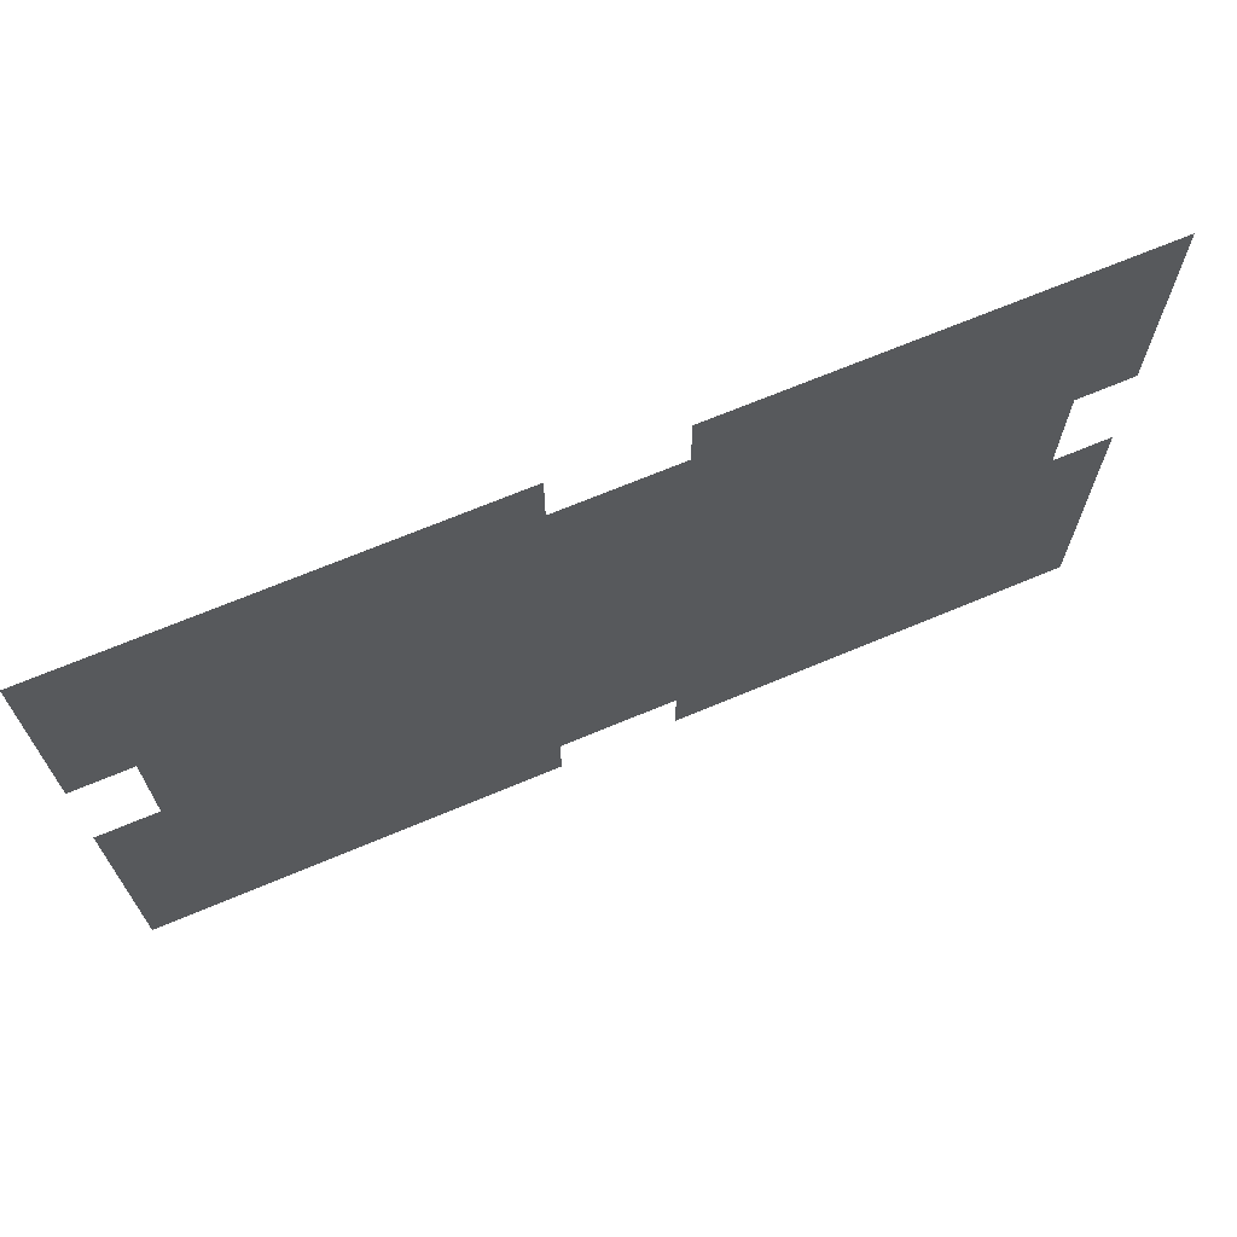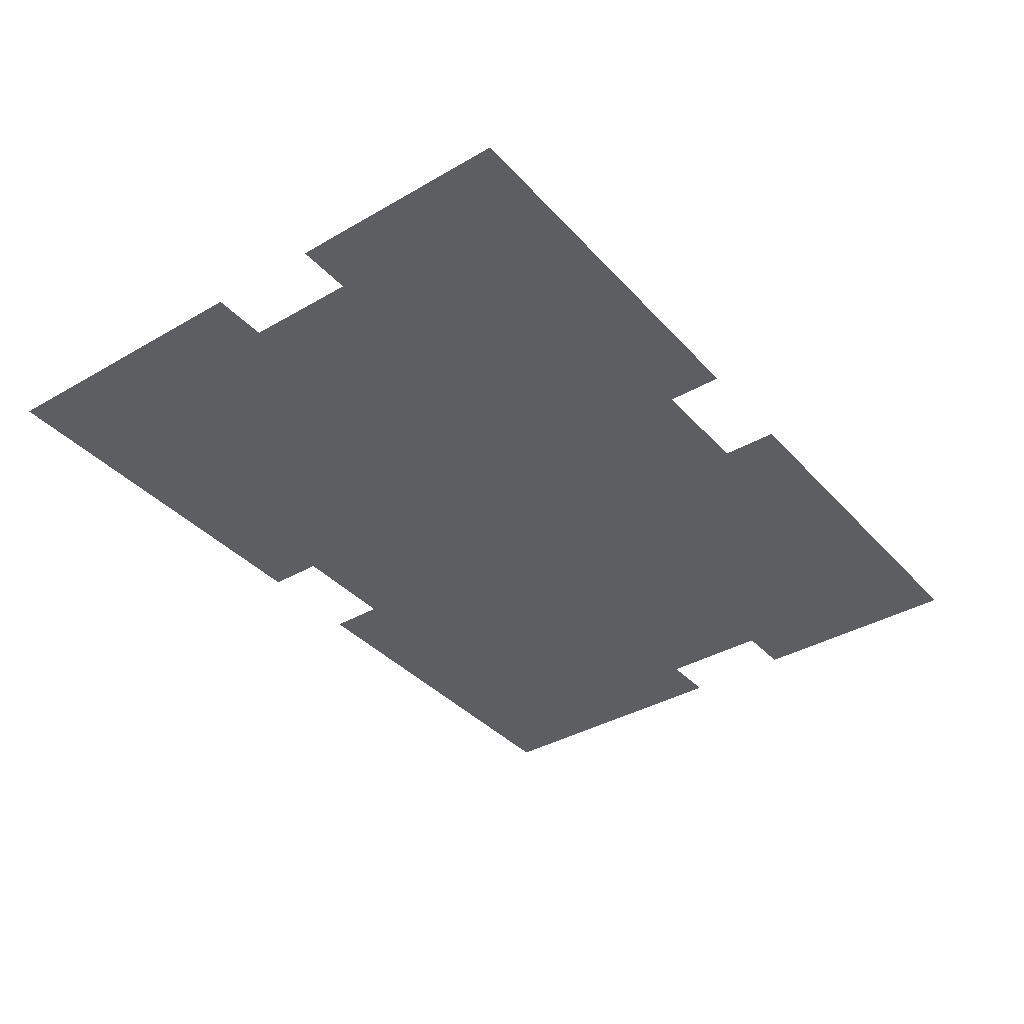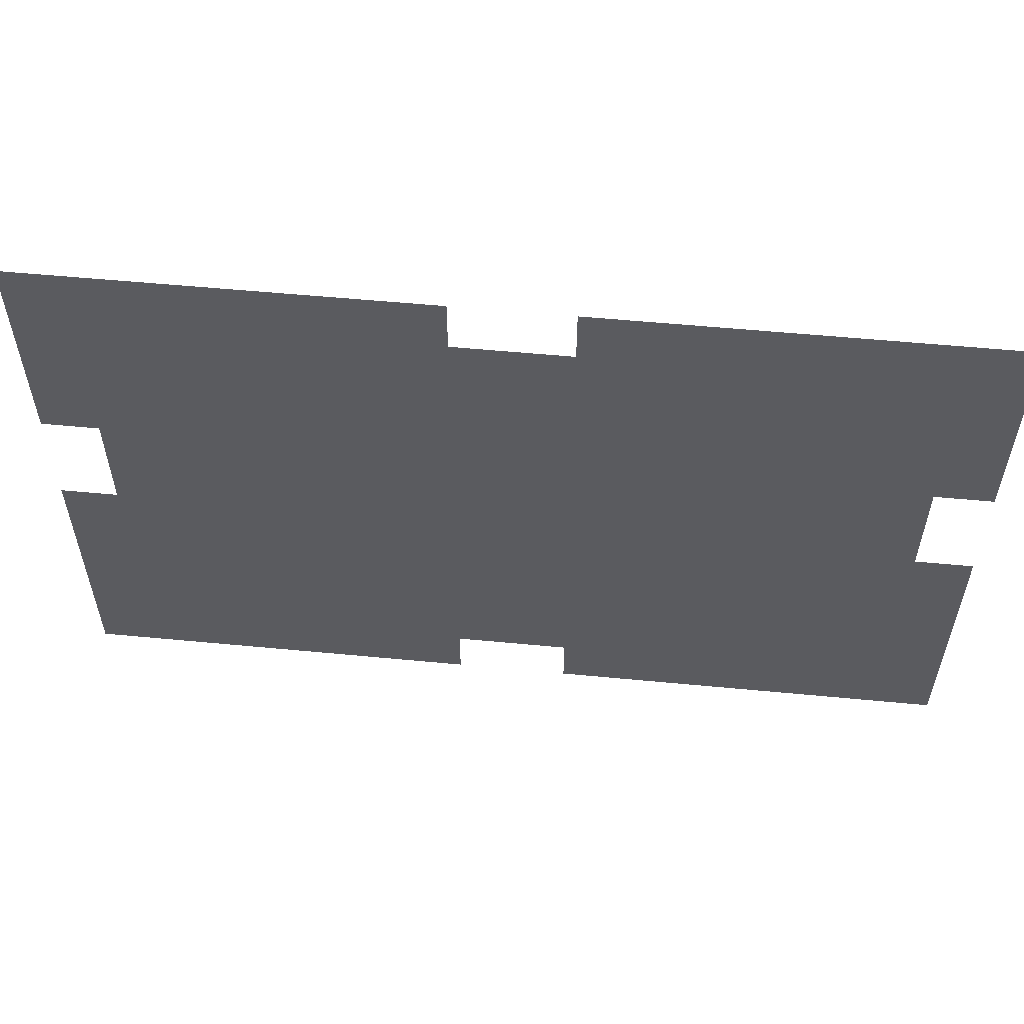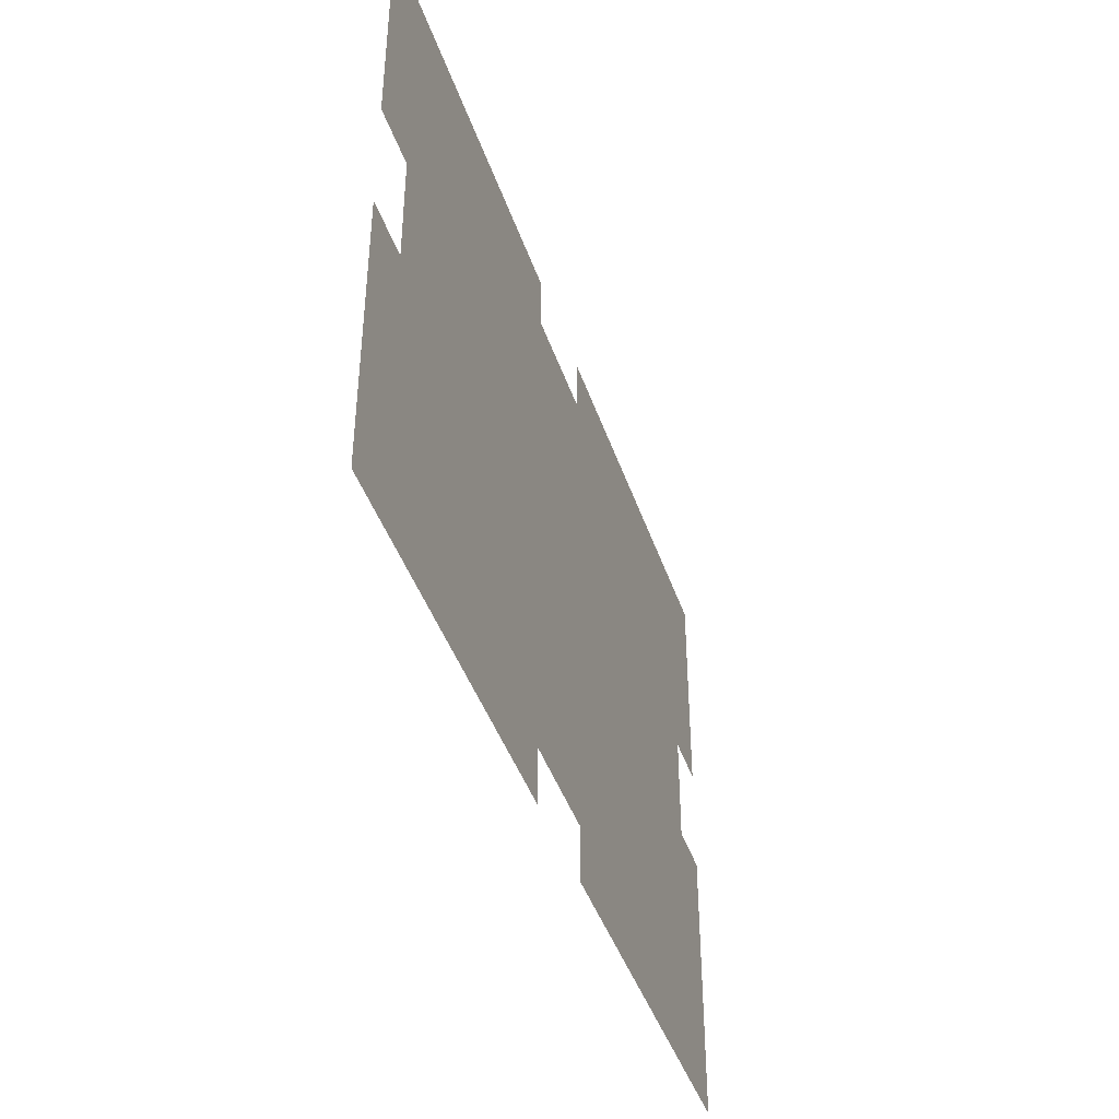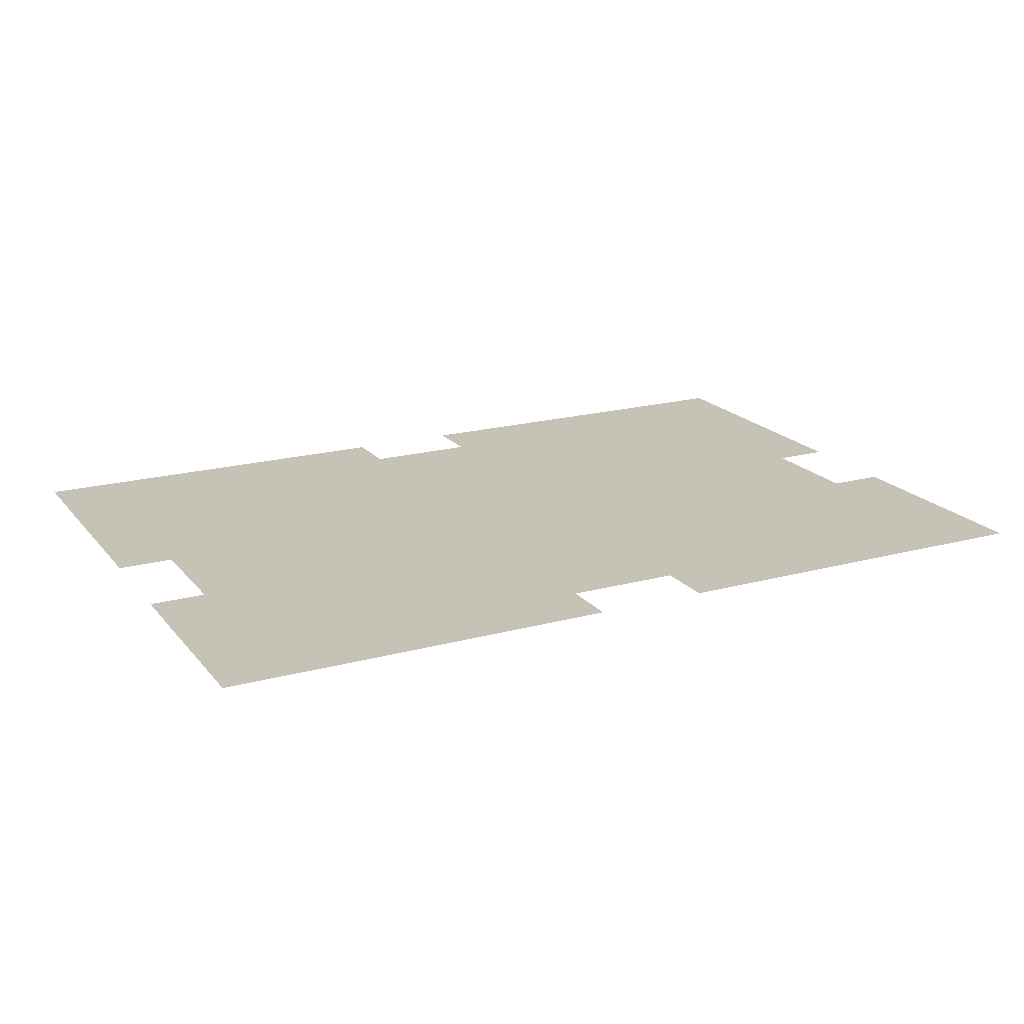
<metadata>
{"format":"obj","ext":"obj","renderer":"f3d","projection":"perspective","resolution":1024,"background":"white","views":[{"elev":68.3,"azim":-22.9,"up":"+Y"},{"elev":-37.5,"azim":126.6,"up":"+Z"},{"elev":56.4,"azim":5.7,"up":"+Y"},{"elev":-42.5,"azim":108.0,"up":"+Y"},{"elev":19.3,"azim":153.0,"up":"+Z"}]}
</metadata>
<code>
v 0 -16 0
v -16 -16 0
v -16 0 0
v 0 0 0
v -16 -16 0
v -32 -16 0
v -32 0 0
v -16 0 0
v -32 -16 0
v -48 -16 0
v -48 0 0
v -32 0 0
v -48 -16 0
v -64 -16 0
v -64 0 0
v -48 0 0
v -64 -16 0
v -80 -16 0
v -80 0 0
v -64 0 0
v -80 -16 0
v -96 -16 0
v -96 0 0
v -80 0 0
v -96 -16 0
v -112 -16 0
v -112 0 0
v -96 0 0
v -144 -16 0
v -160 -16 0
v -160 0 0
v -144 0 0
v -160 -16 0
v -176 -16 0
v -176 0 0
v -160 0 0
v -176 -16 0
v -192 -16 0
v -192 0 0
v -176 0 0
v -192 -16 0
v -208 -16 0
v -208 0 0
v -192 0 0
v -208 -16 0
v -224 -16 0
v -224 0 0
v -208 0 0
v -224 -16 0
v -240 -16 0
v -240 0 0
v -224 0 0
v -240 -16 0
v -256 -16 0
v -256 0 0
v -240 0 0
v 0 -32 0
v -16 -32 0
v -16 -16 0
v 0 -16 0
v -16 -32 0
v -32 -32 0
v -32 -16 0
v -16 -16 0
v -32 -32 0
v -48 -32 0
v -48 -16 0
v -32 -16 0
v -48 -32 0
v -64 -32 0
v -64 -16 0
v -48 -16 0
v -64 -32 0
v -80 -32 0
v -80 -16 0
v -64 -16 0
v -80 -32 0
v -96 -32 0
v -96 -16 0
v -80 -16 0
v -96 -32 0
v -112 -32 0
v -112 -16 0
v -96 -16 0
v -112 -32 0
v -128 -32 0
v -128 -16 0
v -112 -16 0
v -128 -32 0
v -144 -32 0
v -144 -16 0
v -128 -16 0
v -144 -32 0
v -160 -32 0
v -160 -16 0
v -144 -16 0
v -160 -32 0
v -176 -32 0
v -176 -16 0
v -160 -16 0
v -176 -32 0
v -192 -32 0
v -192 -16 0
v -176 -16 0
v -192 -32 0
v -208 -32 0
v -208 -16 0
v -192 -16 0
v -208 -32 0
v -224 -32 0
v -224 -16 0
v -208 -16 0
v -224 -32 0
v -240 -32 0
v -240 -16 0
v -224 -16 0
v -240 -32 0
v -256 -32 0
v -256 -16 0
v -240 -16 0
v 0 -48 0
v -16 -48 0
v -16 -32 0
v 0 -32 0
v -16 -48 0
v -32 -48 0
v -32 -32 0
v -16 -32 0
v -32 -48 0
v -48 -48 0
v -48 -32 0
v -32 -32 0
v -48 -48 0
v -64 -48 0
v -64 -32 0
v -48 -32 0
v -64 -48 0
v -80 -48 0
v -80 -32 0
v -64 -32 0
v -80 -48 0
v -96 -48 0
v -96 -32 0
v -80 -32 0
v -96 -48 0
v -112 -48 0
v -112 -32 0
v -96 -32 0
v -112 -48 0
v -128 -48 0
v -128 -32 0
v -112 -32 0
v -128 -48 0
v -144 -48 0
v -144 -32 0
v -128 -32 0
v -144 -48 0
v -160 -48 0
v -160 -32 0
v -144 -32 0
v -160 -48 0
v -176 -48 0
v -176 -32 0
v -160 -32 0
v -176 -48 0
v -192 -48 0
v -192 -32 0
v -176 -32 0
v -192 -48 0
v -208 -48 0
v -208 -32 0
v -192 -32 0
v -208 -48 0
v -224 -48 0
v -224 -32 0
v -208 -32 0
v -224 -48 0
v -240 -48 0
v -240 -32 0
v -224 -32 0
v -240 -48 0
v -256 -48 0
v -256 -32 0
v -240 -32 0
v 0 -64 0
v -16 -64 0
v -16 -48 0
v 0 -48 0
v -16 -64 0
v -32 -64 0
v -32 -48 0
v -16 -48 0
v -32 -64 0
v -48 -64 0
v -48 -48 0
v -32 -48 0
v -48 -64 0
v -64 -64 0
v -64 -48 0
v -48 -48 0
v -64 -64 0
v -80 -64 0
v -80 -48 0
v -64 -48 0
v -80 -64 0
v -96 -64 0
v -96 -48 0
v -80 -48 0
v -96 -64 0
v -112 -64 0
v -112 -48 0
v -96 -48 0
v -112 -64 0
v -128 -64 0
v -128 -48 0
v -112 -48 0
v -128 -64 0
v -144 -64 0
v -144 -48 0
v -128 -48 0
v -144 -64 0
v -160 -64 0
v -160 -48 0
v -144 -48 0
v -160 -64 0
v -176 -64 0
v -176 -48 0
v -160 -48 0
v -176 -64 0
v -192 -64 0
v -192 -48 0
v -176 -48 0
v -192 -64 0
v -208 -64 0
v -208 -48 0
v -192 -48 0
v -208 -64 0
v -224 -64 0
v -224 -48 0
v -208 -48 0
v -224 -64 0
v -240 -64 0
v -240 -48 0
v -224 -48 0
v -240 -64 0
v -256 -64 0
v -256 -48 0
v -240 -48 0
v -16 -80 0
v -32 -80 0
v -32 -64 0
v -16 -64 0
v -32 -80 0
v -48 -80 0
v -48 -64 0
v -32 -64 0
v -48 -80 0
v -64 -80 0
v -64 -64 0
v -48 -64 0
v -64 -80 0
v -80 -80 0
v -80 -64 0
v -64 -64 0
v -80 -80 0
v -96 -80 0
v -96 -64 0
v -80 -64 0
v -96 -80 0
v -112 -80 0
v -112 -64 0
v -96 -64 0
v -112 -80 0
v -128 -80 0
v -128 -64 0
v -112 -64 0
v -128 -80 0
v -144 -80 0
v -144 -64 0
v -128 -64 0
v -144 -80 0
v -160 -80 0
v -160 -64 0
v -144 -64 0
v -160 -80 0
v -176 -80 0
v -176 -64 0
v -160 -64 0
v -176 -80 0
v -192 -80 0
v -192 -64 0
v -176 -64 0
v -192 -80 0
v -208 -80 0
v -208 -64 0
v -192 -64 0
v -208 -80 0
v -224 -80 0
v -224 -64 0
v -208 -64 0
v -224 -80 0
v -240 -80 0
v -240 -64 0
v -224 -64 0
v -16 -96 0
v -32 -96 0
v -32 -80 0
v -16 -80 0
v -32 -96 0
v -48 -96 0
v -48 -80 0
v -32 -80 0
v -48 -96 0
v -64 -96 0
v -64 -80 0
v -48 -80 0
v -64 -96 0
v -80 -96 0
v -80 -80 0
v -64 -80 0
v -80 -96 0
v -96 -96 0
v -96 -80 0
v -80 -80 0
v -96 -96 0
v -112 -96 0
v -112 -80 0
v -96 -80 0
v -112 -96 0
v -128 -96 0
v -128 -80 0
v -112 -80 0
v -128 -96 0
v -144 -96 0
v -144 -80 0
v -128 -80 0
v -144 -96 0
v -160 -96 0
v -160 -80 0
v -144 -80 0
v -160 -96 0
v -176 -96 0
v -176 -80 0
v -160 -80 0
v -176 -96 0
v -192 -96 0
v -192 -80 0
v -176 -80 0
v -192 -96 0
v -208 -96 0
v -208 -80 0
v -192 -80 0
v -208 -96 0
v -224 -96 0
v -224 -80 0
v -208 -80 0
v -224 -96 0
v -240 -96 0
v -240 -80 0
v -224 -80 0
v 0 -112 0
v -16 -112 0
v -16 -96 0
v 0 -96 0
v -16 -112 0
v -32 -112 0
v -32 -96 0
v -16 -96 0
v -32 -112 0
v -48 -112 0
v -48 -96 0
v -32 -96 0
v -48 -112 0
v -64 -112 0
v -64 -96 0
v -48 -96 0
v -64 -112 0
v -80 -112 0
v -80 -96 0
v -64 -96 0
v -80 -112 0
v -96 -112 0
v -96 -96 0
v -80 -96 0
v -96 -112 0
v -112 -112 0
v -112 -96 0
v -96 -96 0
v -112 -112 0
v -128 -112 0
v -128 -96 0
v -112 -96 0
v -128 -112 0
v -144 -112 0
v -144 -96 0
v -128 -96 0
v -144 -112 0
v -160 -112 0
v -160 -96 0
v -144 -96 0
v -160 -112 0
v -176 -112 0
v -176 -96 0
v -160 -96 0
v -176 -112 0
v -192 -112 0
v -192 -96 0
v -176 -96 0
v -192 -112 0
v -208 -112 0
v -208 -96 0
v -192 -96 0
v -208 -112 0
v -224 -112 0
v -224 -96 0
v -208 -96 0
v -224 -112 0
v -240 -112 0
v -240 -96 0
v -224 -96 0
v -240 -112 0
v -256 -112 0
v -256 -96 0
v -240 -96 0
v 0 -128 0
v -16 -128 0
v -16 -112 0
v 0 -112 0
v -16 -128 0
v -32 -128 0
v -32 -112 0
v -16 -112 0
v -32 -128 0
v -48 -128 0
v -48 -112 0
v -32 -112 0
v -48 -128 0
v -64 -128 0
v -64 -112 0
v -48 -112 0
v -64 -128 0
v -80 -128 0
v -80 -112 0
v -64 -112 0
v -80 -128 0
v -96 -128 0
v -96 -112 0
v -80 -112 0
v -96 -128 0
v -112 -128 0
v -112 -112 0
v -96 -112 0
v -112 -128 0
v -128 -128 0
v -128 -112 0
v -112 -112 0
v -128 -128 0
v -144 -128 0
v -144 -112 0
v -128 -112 0
v -144 -128 0
v -160 -128 0
v -160 -112 0
v -144 -112 0
v -160 -128 0
v -176 -128 0
v -176 -112 0
v -160 -112 0
v -176 -128 0
v -192 -128 0
v -192 -112 0
v -176 -112 0
v -192 -128 0
v -208 -128 0
v -208 -112 0
v -192 -112 0
v -208 -128 0
v -224 -128 0
v -224 -112 0
v -208 -112 0
v -224 -128 0
v -240 -128 0
v -240 -112 0
v -224 -112 0
v -240 -128 0
v -256 -128 0
v -256 -112 0
v -240 -112 0
v 0 -144 0
v -16 -144 0
v -16 -128 0
v 0 -128 0
v -16 -144 0
v -32 -144 0
v -32 -128 0
v -16 -128 0
v -32 -144 0
v -48 -144 0
v -48 -128 0
v -32 -128 0
v -48 -144 0
v -64 -144 0
v -64 -128 0
v -48 -128 0
v -64 -144 0
v -80 -144 0
v -80 -128 0
v -64 -128 0
v -80 -144 0
v -96 -144 0
v -96 -128 0
v -80 -128 0
v -96 -144 0
v -112 -144 0
v -112 -128 0
v -96 -128 0
v -112 -144 0
v -128 -144 0
v -128 -128 0
v -112 -128 0
v -128 -144 0
v -144 -144 0
v -144 -128 0
v -128 -128 0
v -144 -144 0
v -160 -144 0
v -160 -128 0
v -144 -128 0
v -160 -144 0
v -176 -144 0
v -176 -128 0
v -160 -128 0
v -176 -144 0
v -192 -144 0
v -192 -128 0
v -176 -128 0
v -192 -144 0
v -208 -144 0
v -208 -128 0
v -192 -128 0
v -208 -144 0
v -224 -144 0
v -224 -128 0
v -208 -128 0
v -224 -144 0
v -240 -144 0
v -240 -128 0
v -224 -128 0
v -240 -144 0
v -256 -144 0
v -256 -128 0
v -240 -128 0
v 0 -160 0
v -16 -160 0
v -16 -144 0
v 0 -144 0
v -16 -160 0
v -32 -160 0
v -32 -144 0
v -16 -144 0
v -32 -160 0
v -48 -160 0
v -48 -144 0
v -32 -144 0
v -48 -160 0
v -64 -160 0
v -64 -144 0
v -48 -144 0
v -64 -160 0
v -80 -160 0
v -80 -144 0
v -64 -144 0
v -80 -160 0
v -96 -160 0
v -96 -144 0
v -80 -144 0
v -96 -160 0
v -112 -160 0
v -112 -144 0
v -96 -144 0
v -112 -160 0
v -128 -160 0
v -128 -144 0
v -112 -144 0
v -128 -160 0
v -144 -160 0
v -144 -144 0
v -128 -144 0
v -144 -160 0
v -160 -160 0
v -160 -144 0
v -144 -144 0
v -160 -160 0
v -176 -160 0
v -176 -144 0
v -160 -144 0
v -176 -160 0
v -192 -160 0
v -192 -144 0
v -176 -144 0
v -192 -160 0
v -208 -160 0
v -208 -144 0
v -192 -144 0
v -208 -160 0
v -224 -160 0
v -224 -144 0
v -208 -144 0
v -224 -160 0
v -240 -160 0
v -240 -144 0
v -224 -144 0
v -240 -160 0
v -256 -160 0
v -256 -144 0
v -240 -144 0
v 0 -176 0
v -16 -176 0
v -16 -160 0
v 0 -160 0
v -16 -176 0
v -32 -176 0
v -32 -160 0
v -16 -160 0
v -32 -176 0
v -48 -176 0
v -48 -160 0
v -32 -160 0
v -48 -176 0
v -64 -176 0
v -64 -160 0
v -48 -160 0
v -64 -176 0
v -80 -176 0
v -80 -160 0
v -64 -160 0
v -80 -176 0
v -96 -176 0
v -96 -160 0
v -80 -160 0
v -96 -176 0
v -112 -176 0
v -112 -160 0
v -96 -160 0
v -144 -176 0
v -160 -176 0
v -160 -160 0
v -144 -160 0
v -160 -176 0
v -176 -176 0
v -176 -160 0
v -160 -160 0
v -176 -176 0
v -192 -176 0
v -192 -160 0
v -176 -160 0
v -192 -176 0
v -208 -176 0
v -208 -160 0
v -192 -160 0
v -208 -176 0
v -224 -176 0
v -224 -160 0
v -208 -160 0
v -224 -176 0
v -240 -176 0
v -240 -160 0
v -224 -160 0
v -240 -176 0
v -256 -176 0
v -256 -160 0
v -240 -160 0
g cave5_mesh_0001
f 1 2 3 4
f 5 6 7 8
f 9 10 11 12
f 13 14 15 16
f 17 18 19 20
f 21 22 23 24
f 25 26 27 28
f 29 30 31 32
f 33 34 35 36
f 37 38 39 40
f 41 42 43 44
f 45 46 47 48
f 49 50 51 52
f 53 54 55 56
f 57 58 59 60
f 61 62 63 64
f 65 66 67 68
f 69 70 71 72
f 73 74 75 76
f 77 78 79 80
f 81 82 83 84
f 85 86 87 88
f 89 90 91 92
f 93 94 95 96
f 97 98 99 100
f 101 102 103 104
f 105 106 107 108
f 109 110 111 112
f 113 114 115 116
f 117 118 119 120
f 121 122 123 124
f 125 126 127 128
f 129 130 131 132
f 133 134 135 136
f 137 138 139 140
f 141 142 143 144
f 145 146 147 148
f 149 150 151 152
f 153 154 155 156
f 157 158 159 160
f 161 162 163 164
f 165 166 167 168
f 169 170 171 172
f 173 174 175 176
f 177 178 179 180
f 181 182 183 184
f 185 186 187 188
f 189 190 191 192
f 193 194 195 196
f 197 198 199 200
f 201 202 203 204
f 205 206 207 208
f 209 210 211 212
f 213 214 215 216
f 217 218 219 220
f 221 222 223 224
f 225 226 227 228
f 229 230 231 232
f 233 234 235 236
f 237 238 239 240
f 241 242 243 244
f 245 246 247 248
f 249 250 251 252
f 253 254 255 256
f 257 258 259 260
f 261 262 263 264
f 265 266 267 268
f 269 270 271 272
f 273 274 275 276
f 277 278 279 280
f 281 282 283 284
f 285 286 287 288
f 289 290 291 292
f 293 294 295 296
f 297 298 299 300
f 301 302 303 304
f 305 306 307 308
f 309 310 311 312
f 313 314 315 316
f 317 318 319 320
f 321 322 323 324
f 325 326 327 328
f 329 330 331 332
f 333 334 335 336
f 337 338 339 340
f 341 342 343 344
f 345 346 347 348
f 349 350 351 352
f 353 354 355 356
f 357 358 359 360
f 361 362 363 364
f 365 366 367 368
f 369 370 371 372
f 373 374 375 376
f 377 378 379 380
f 381 382 383 384
f 385 386 387 388
f 389 390 391 392
f 393 394 395 396
f 397 398 399 400
f 401 402 403 404
f 405 406 407 408
f 409 410 411 412
f 413 414 415 416
f 417 418 419 420
f 421 422 423 424
f 425 426 427 428
f 429 430 431 432
f 433 434 435 436
f 437 438 439 440
f 441 442 443 444
f 445 446 447 448
f 449 450 451 452
f 453 454 455 456
f 457 458 459 460
f 461 462 463 464
f 465 466 467 468
f 469 470 471 472
f 473 474 475 476
f 477 478 479 480
f 481 482 483 484
f 485 486 487 488
f 489 490 491 492
f 493 494 495 496
f 497 498 499 500
f 501 502 503 504
f 505 506 507 508
f 509 510 511 512
f 513 514 515 516
f 517 518 519 520
f 521 522 523 524
f 525 526 527 528
f 529 530 531 532
f 533 534 535 536
f 537 538 539 540
f 541 542 543 544
f 545 546 547 548
f 549 550 551 552
f 553 554 555 556
f 557 558 559 560
f 561 562 563 564
f 565 566 567 568
f 569 570 571 572
f 573 574 575 576
f 577 578 579 580
f 581 582 583 584
f 585 586 587 588
f 589 590 591 592
f 593 594 595 596
f 597 598 599 600
f 601 602 603 604
f 605 606 607 608
f 609 610 611 612
f 613 614 615 616
f 617 618 619 620
f 621 622 623 624
f 625 626 627 628
f 629 630 631 632
f 633 634 635 636
f 637 638 639 640
f 641 642 643 644
f 645 646 647 648
f 649 650 651 652
f 653 654 655 656
f 657 658 659 660
f 661 662 663 664
f 665 666 667 668
f 669 670 671 672

</code>
